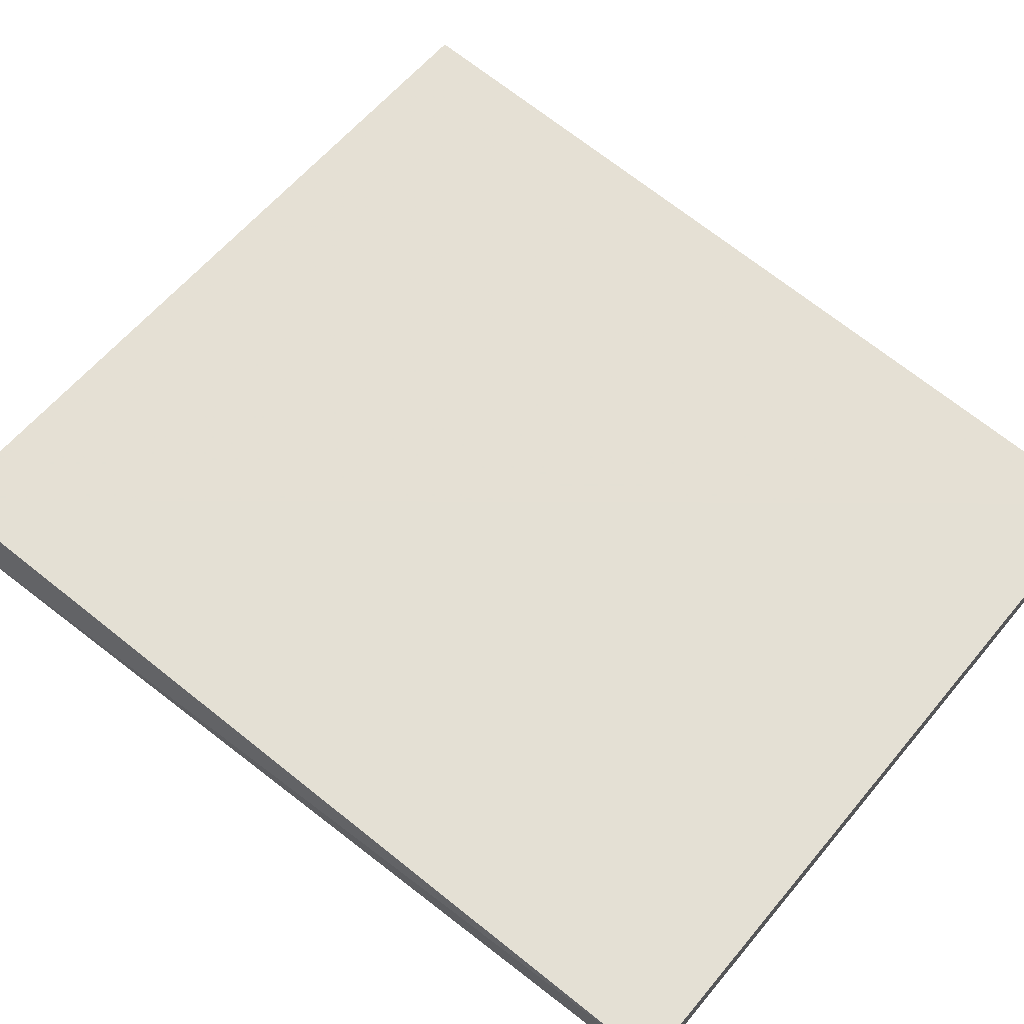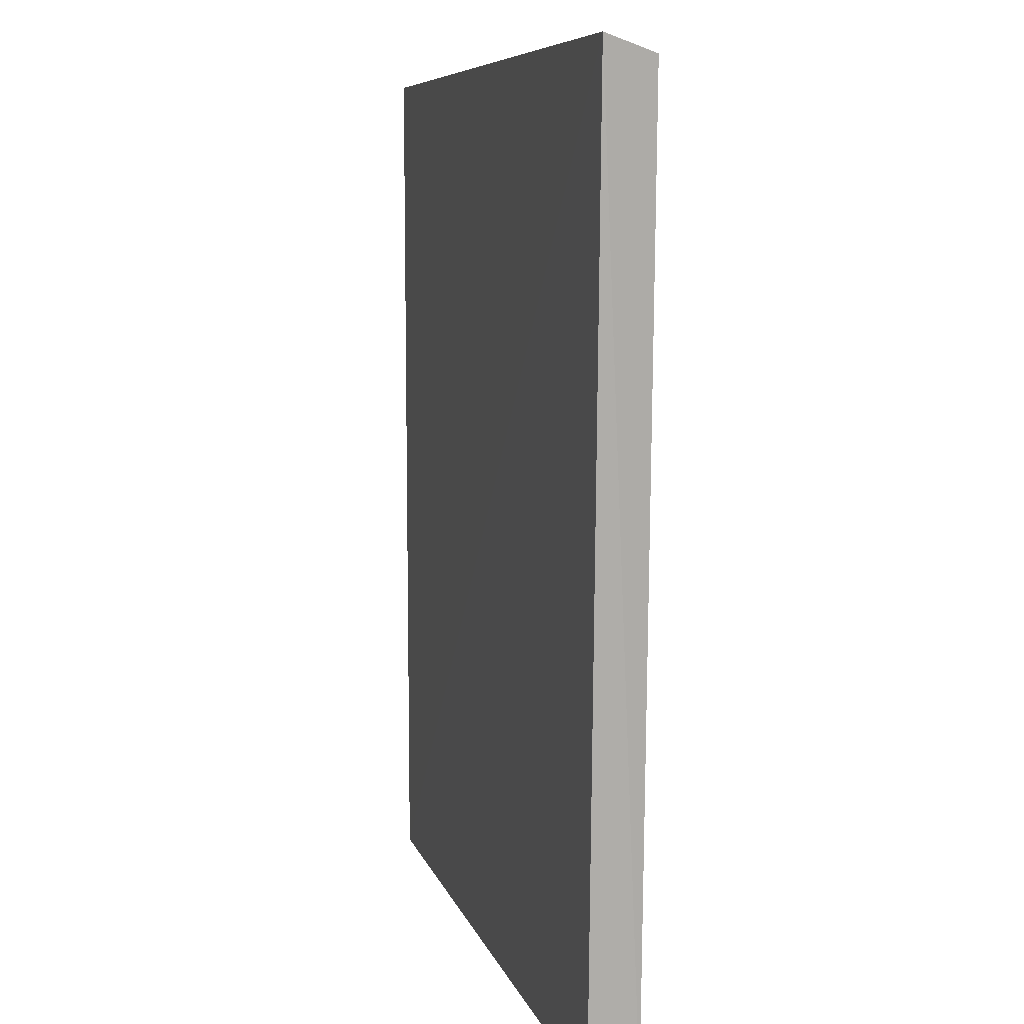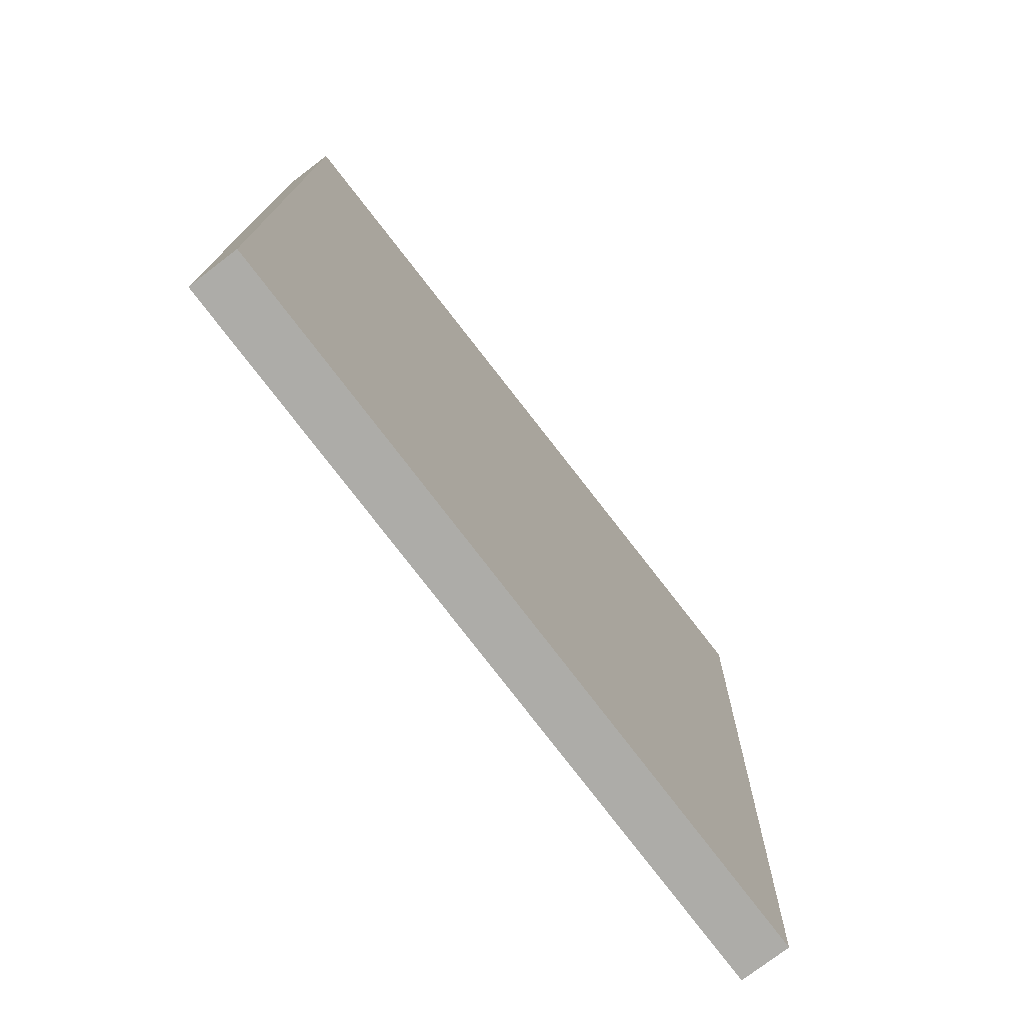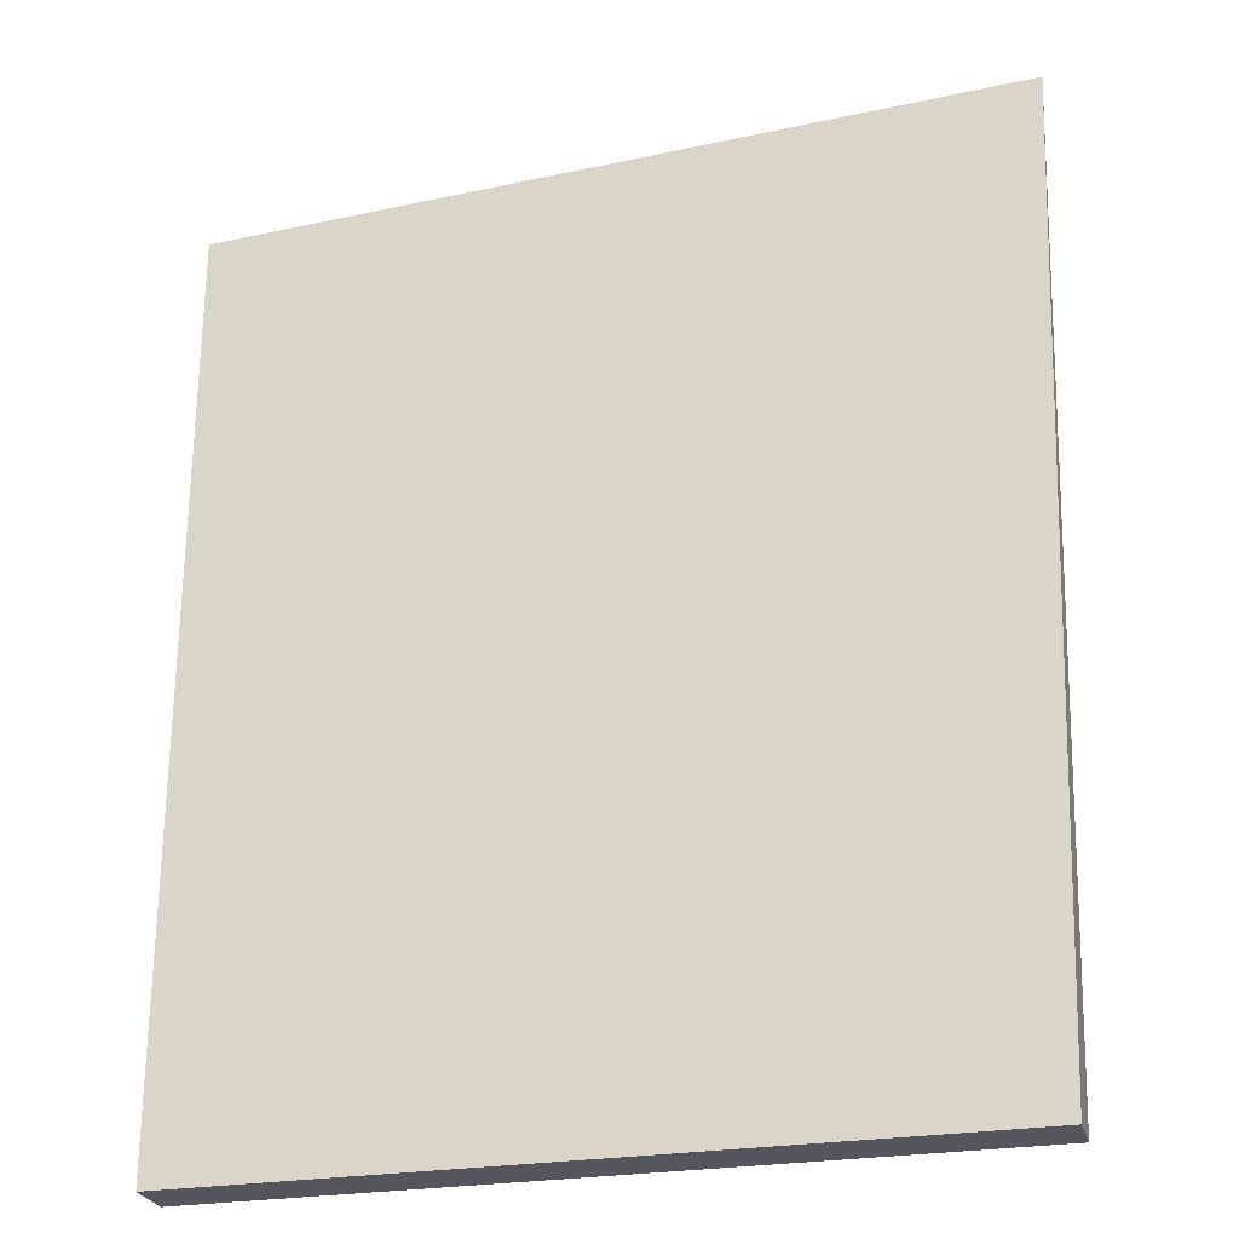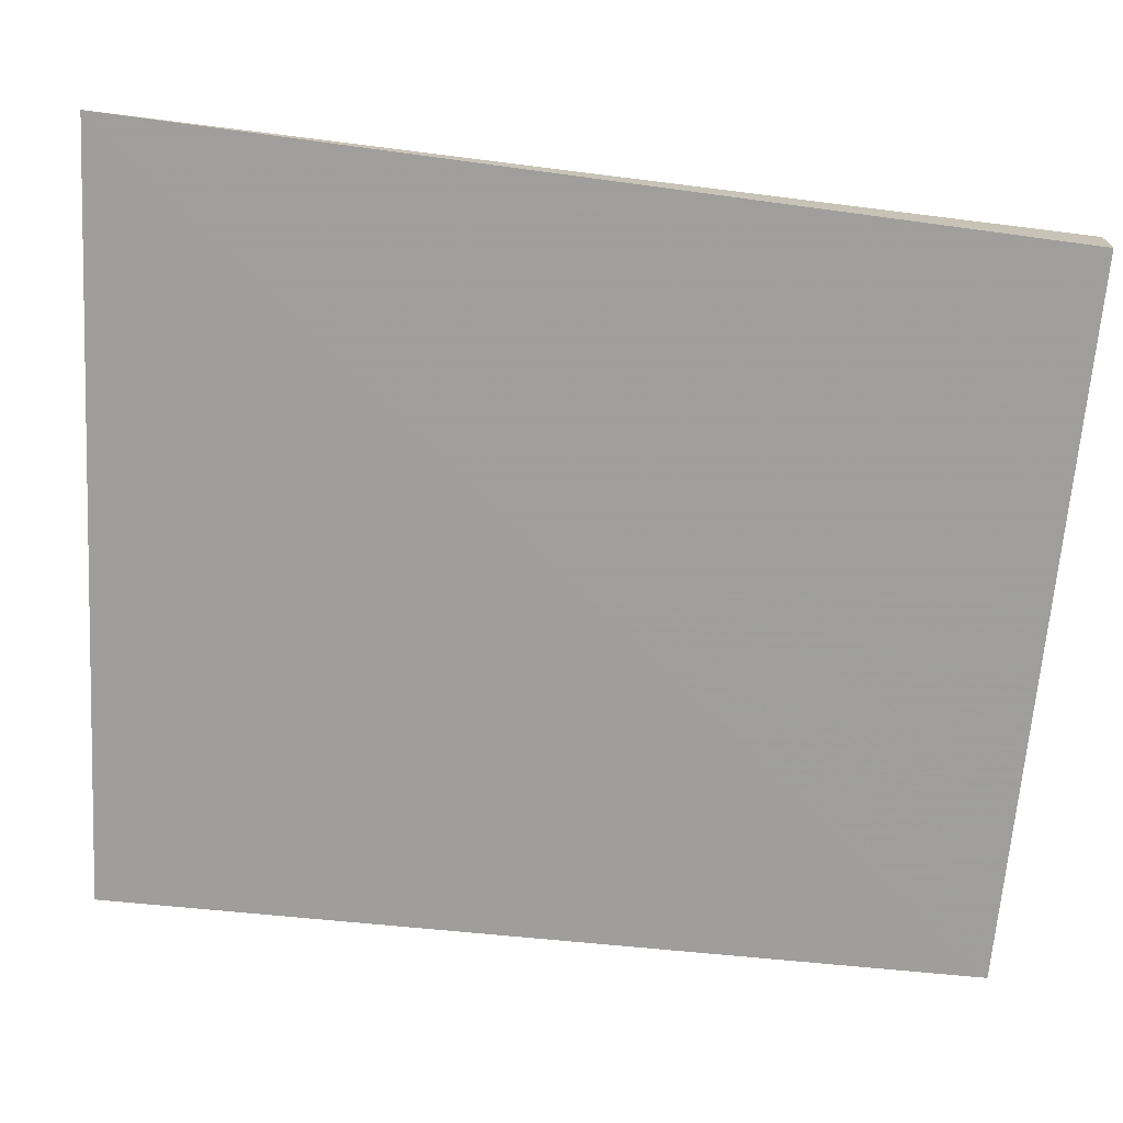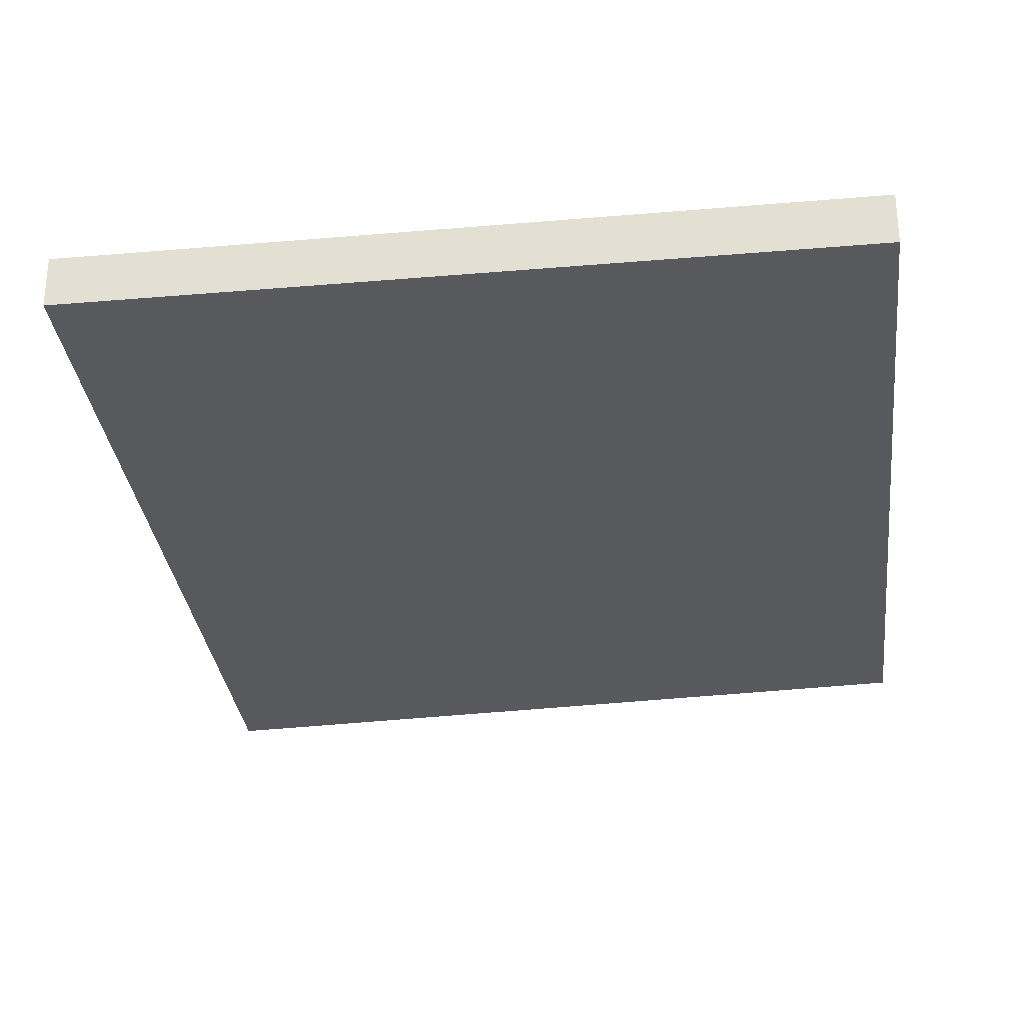
<metadata>
{"format":"obj","ext":"obj","renderer":"f3d","projection":"perspective","resolution":1024,"background":"white","views":[{"elev":66.0,"azim":130.0,"up":"+Y"},{"elev":10.0,"azim":75.1,"up":"+Z"},{"elev":-76.6,"azim":-52.7,"up":"+Z"},{"elev":-26.2,"azim":14.8,"up":"+Z"},{"elev":-71.1,"azim":84.4,"up":"+Y"},{"elev":-29.0,"azim":-172.7,"up":"+Y"}]}
</metadata>
<code>
v -0.1701 -0.2532 -0.02722
v -0.006501 -0.2423 0.1691
v -0.003416 -0.2537 0.1728
v -0.01065 -0.2426 -0.02722
v -0.1701 -0.2426 0.1641
v -0.1701 -0.2532 0.1641
v -0.01065 -0.2532 -0.02722
v -0.1701 -0.2426 -0.02722
f 5 2 8
f 2 3 4
f 3 2 5
f 1 3 6
f 5 1 6
f 3 5 6
f 3 1 7
f 4 3 7
f 1 4 7
f 2 4 8
f 4 1 8
f 1 5 8

</code>
